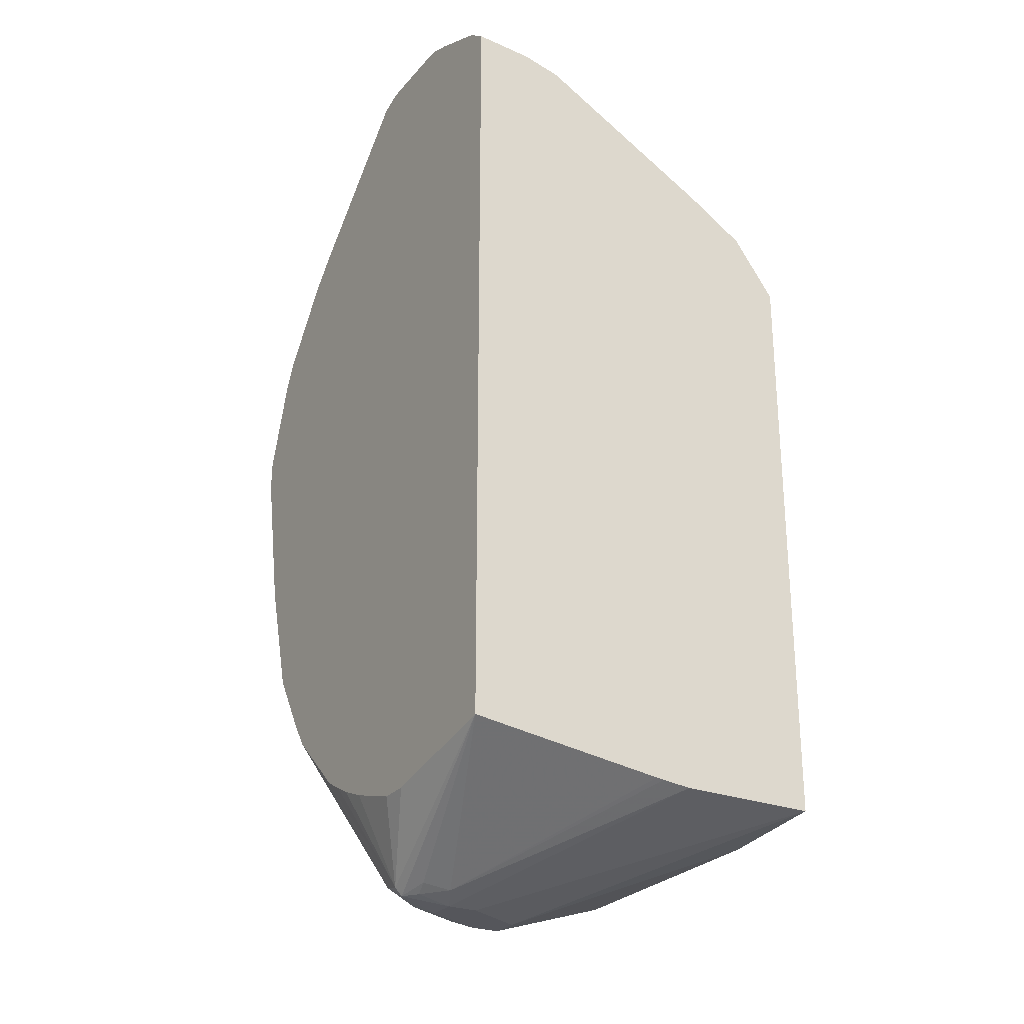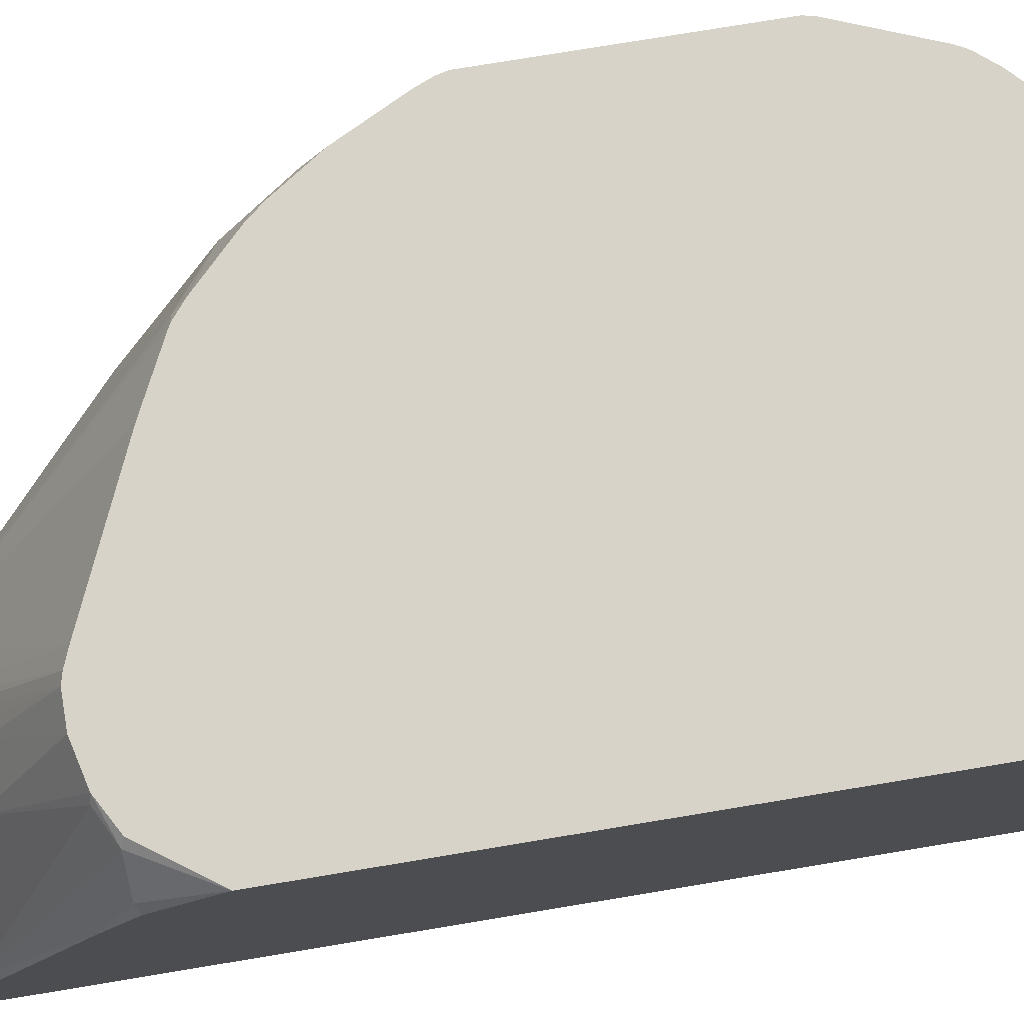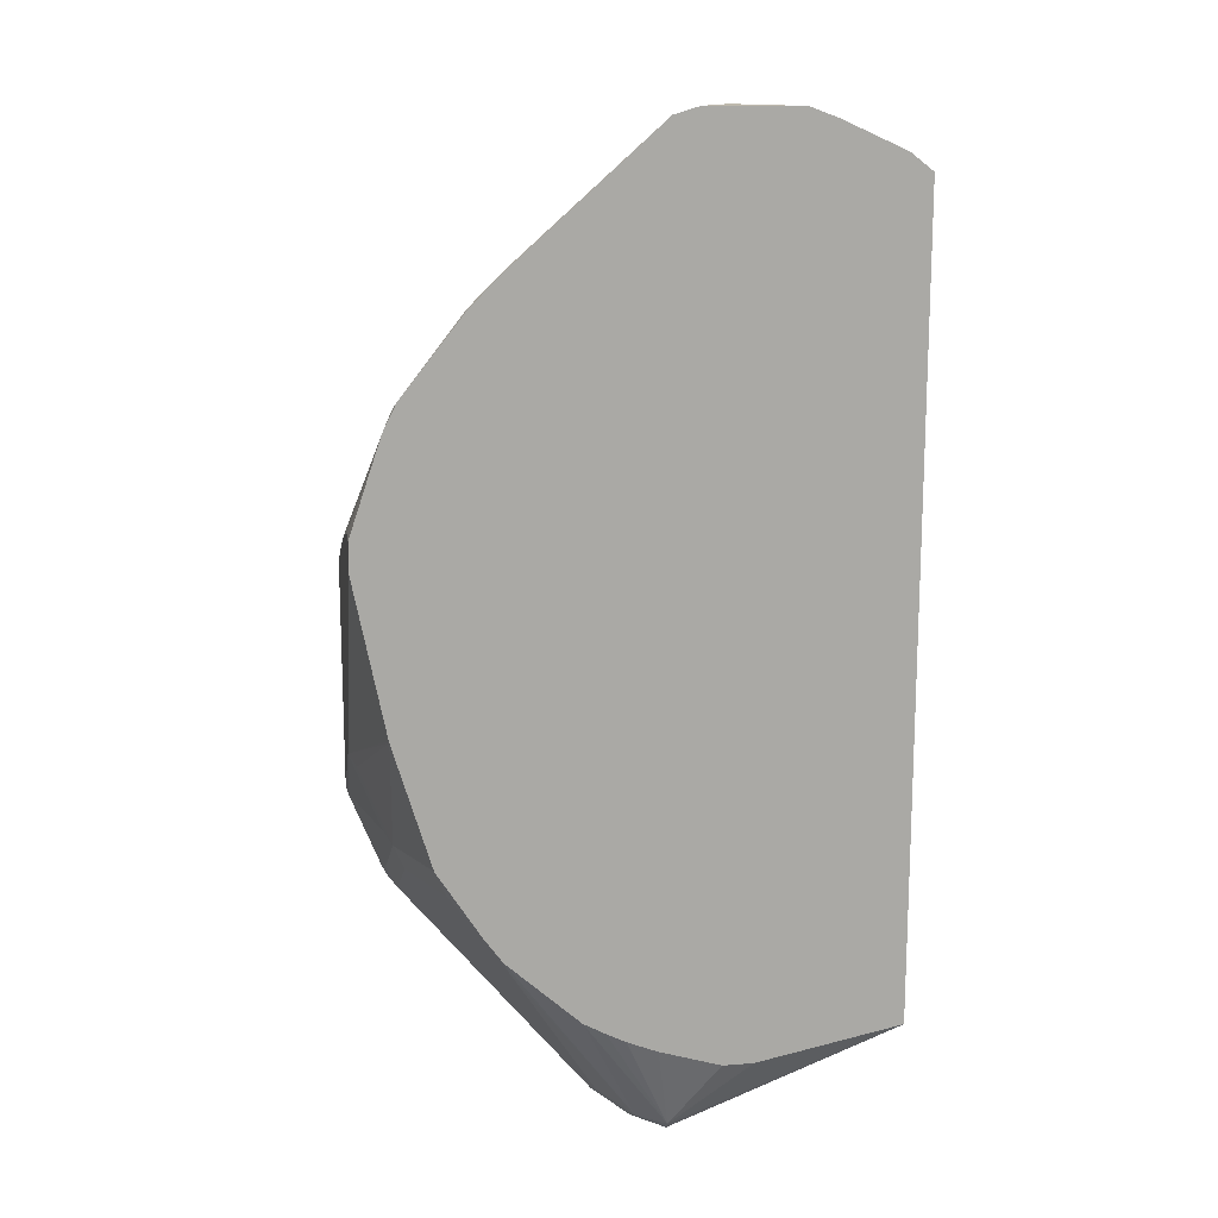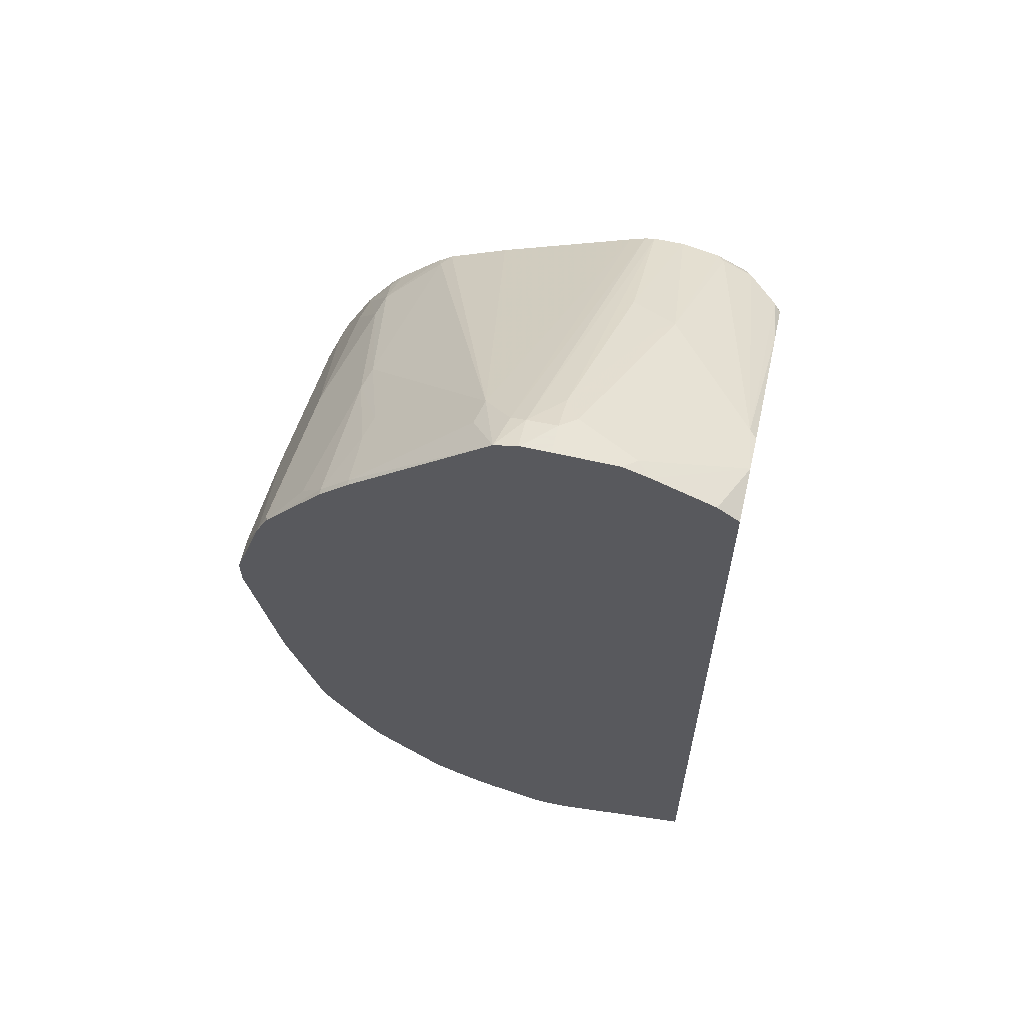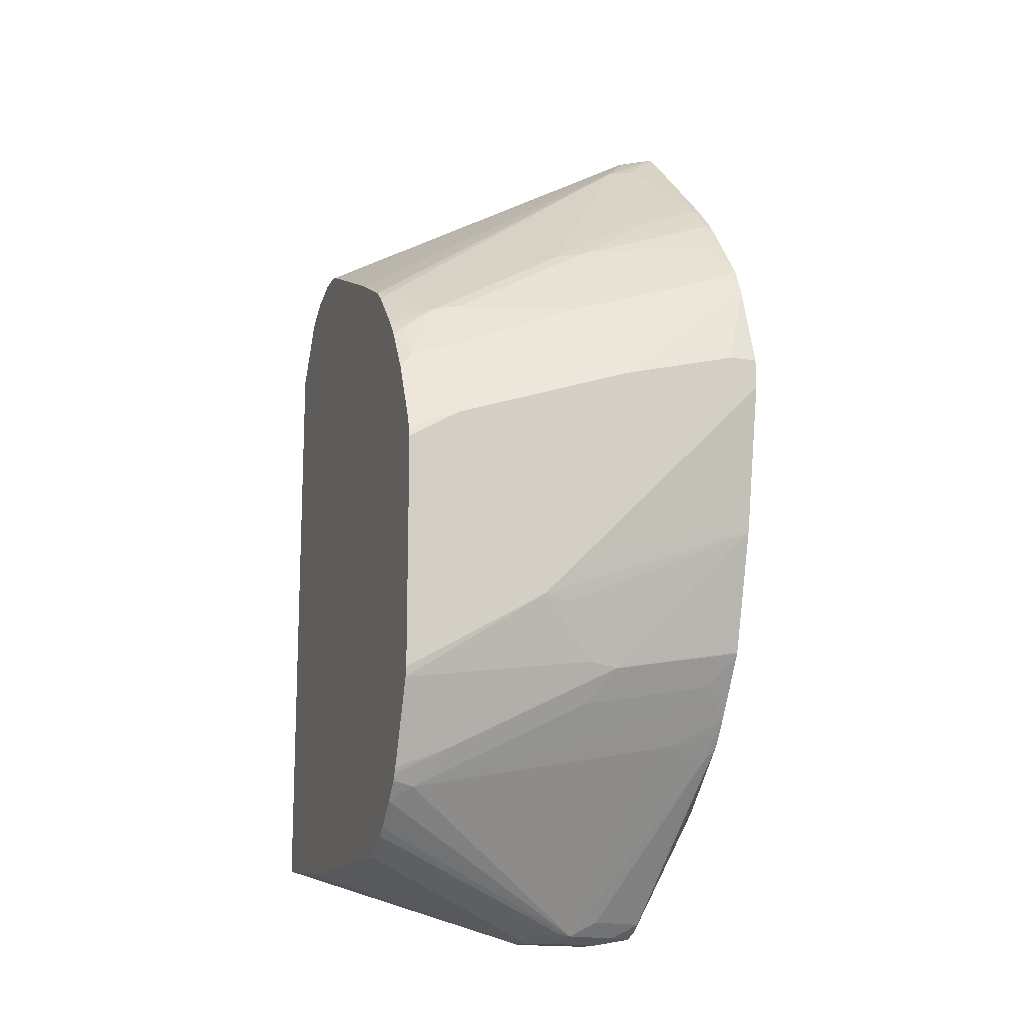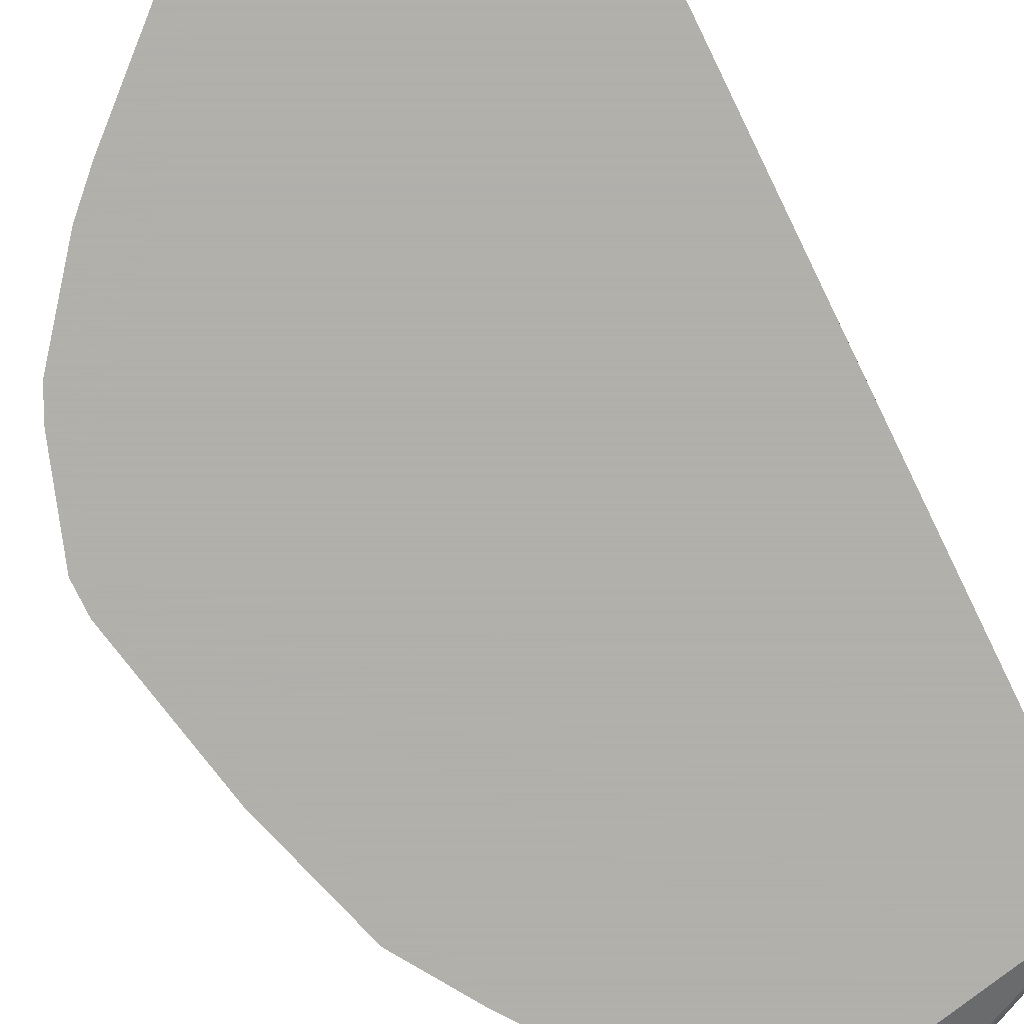
<metadata>
{"format":"obj","ext":"obj","renderer":"f3d","projection":"perspective","resolution":1024,"background":"white","views":[{"elev":-26.3,"azim":-121.0,"up":"+Y"},{"elev":76.4,"azim":-99.4,"up":"+Z"},{"elev":15.1,"azim":171.9,"up":"+Y"},{"elev":61.4,"azim":-167.1,"up":"+Y"},{"elev":-14.7,"azim":71.7,"up":"+Y"},{"elev":-78.4,"azim":-153.9,"up":"+Z"}]}
</metadata>
<code>
v 0.3314 -6.488e-05 0.08414
v 0.3314 -6.488e-05 0.1036
v 0.3314 -0.02076 0.08414
v 0.3104 0.06209 0.08414
v 0.3314 -0.02076 0.1864
v 0.3314 -0.1657 0.2279
v 0.3107 -0.1243 0.08414
v 0.3094 0.06469 0.08414
v 0.3038 0.07591 0.08979
v 0.3038 0.03452 0.2141
v 0.3314 -0.06216 0.3107
v 0.3314 -0.1864 0.2486
v 0.3104 -0.1257 0.08414
v 0.3038 0.07591 0.08414
v 0.301 0.08156 0.08414
v 0.2762 0.06904 0.221
v 0.2831 0.03452 0.2969
v 0.3038 -0.006943 0.3176
v 0.3245 -0.04834 0.3176
v 0.3297 -0.07624 0.3463
v 0.3314 -0.08286 0.3463
v 0.3107 -0.2278 0.2071
v 0.3262 -0.189 0.2279
v 0.3314 -0.2427 0.3463
v 0.33 -0.2493 0.3463
v 0.2851 -0.2095 0.08414
v 0.3055 -0.2304 0.1864
v 0.2762 0.1104 0.09669
v 0.2589 0.1346 0.08414
v 0.2589 0.1346 0.08804
v 0.2624 0.09661 0.1933
v 0.2796 0.03101 0.3159
v 0.3003 -0.01038 0.3366
v 0.2589 0.09317 0.2123
v 0.3047 -0.02414 0.3463
v 0.3254 -0.0656 0.3463
v 0.3107 -0.29 0.3314
v 0.307 -0.3067 0.3463
v 0.2847 -0.2104 0.08414
v 0.3055 -0.2926 0.3107
v 0.2969 -0.2555 0.2071
v 0.2762 -0.2348 0.1036
v 0.2842 -0.2113 0.08414
v 0.2382 0.1553 0.08414
v 0.2382 0.1553 0.08804
v 0.2416 0.1381 0.1312
v 0.2382 0.1346 0.1502
v 0.2663 0.02654 0.3463
v 0.2751 0.01778 0.3463
v 0.2831 0.01376 0.3383
v 0.2416 0.05522 0.3383
v 0.2456 0.04724 0.3463
v 0.2839 0.007072 0.3463
v 0.1554 0.2175 0.1295
v 0.305 -0.3106 0.3463
v 0.2969 -0.3176 0.3314
v 0.2555 -0.2761 0.1243
v 0.2554 -0.2562 0.08414
v 0.1401 0.2436 0.08414
v 0.1588 0.2209 0.1105
v 0.2349 0.05606 0.3463
v 0.1346 0.2382 0.1088
v 0.1002 0.1182 0.3463
v 0.1935 0.07676 0.3463
v 0.3026 -0.3148 0.3463
v 0.2919 -0.3275 0.3463
v 0.176 -0.4091 0.1761
v 0.2382 -0.2848 0.09323
v 0.2427 -0.2734 0.08414
v 0.1243 0.2482 0.08414
v 0.1243 0.2434 0.1062
v 0.08952 0.1226 0.3463
v 0.2751 -0.3434 0.3463
v 0.2693 -0.3485 0.3463
v 0.1795 -0.4073 0.1864
v 0.1795 -0.4073 0.2071
v 0.1657 -0.4142 0.2071
v 0.1657 -0.4142 0.1864
v 0.1554 -0.4091 0.1346
v 0.176 -0.3987 0.1554
v 0.1554 -0.3987 0.1139
v 0.1933 -0.3176 0.08414
v 0.123 0.2485 0.08414
v 0.1036 0.2485 0.1036
v 0.1036 0.2348 0.1312
v 0.08287 0.1243 0.3463
v 0.2486 -0.3611 0.3463
v 0.145 -0.4142 0.2071
v 0.145 -0.4142 0.145
v 0.1346 -0.4091 0.1139
v 0.1346 -0.4039 0.1088
v 0.1787 -0.3254 0.08414
v 0.1036 0.2485 0.08414
v 0.06088 0.2479 0.08414
v 0.09322 0.2434 0.1139
v 0.06217 0.1864 0.2279
v 0.08287 0.1864 0.2279
v 0.08287 0.1726 0.2555
v 0.06217 0.1243 0.3463
v 0.06217 -0.3595 0.3463
v 0.1243 -0.4142 0.1657
v -0.01524 -0.3521 0.3463
v 0.1243 -0.4142 0.145
v 0.1243 -0.4091 0.1217
v 0.1139 -0.4039 0.1191
v -0.01524 -0.3314 0.08414
v 0.08287 -0.3521 0.08414
v 0.1036 -0.3524 0.08414
v 0.145 -0.34 0.08414
v 0.1657 -0.3319 0.08414
v 0.04272 0.2411 0.08414
v 0.05182 0.2434 0.09323
v 0.05182 0.1812 0.2382
v 0.03563 0.118 0.3463
v -0.01524 -0.3521 0.2486
v -0.01524 0.06475 0.3463
v 0.1105 -0.4073 0.1381
v -0.01524 0.2097 0.08414
v -0.01524 -0.3494 0.2224
v 1.18e-06 0.2216 0.08414
v -0.01524 0.2071 0.1243
v -0.01035 0.2019 0.1554
v 0.03108 0.1191 0.3418
v 0.01038 0.1087 0.3418
v 0.0149 0.1065 0.3463
v -0.01524 -0.3501 0.2279
v -0.01035 0.1087 0.3211
v -0.01524 0.1063 0.3162
v -0.01524 0.2007 0.1505
v -0.01524 0.1311 0.2762
f 71 85 86
f 71 84 85
f 70 84 71
f 70 83 84
f 69 81 82
f 68 81 69
f 67 81 80
f 67 80 68
f 67 76 77
f 67 79 81
f 67 77 78
f 67 78 79
f 68 80 81
f 71 86 72
f 81 90 91
f 74 76 75
f 76 87 77
f 77 88 101
f 77 101 103
f 77 103 89
f 77 89 78
f 77 87 88
f 78 89 79
f 79 89 90
f 79 90 81
f 81 91 82
f 67 75 76
f 82 91 92
f 74 87 76
f 67 74 75
f 42 58 43
f 66 73 67
f 83 93 84
f 41 56 42
f 42 56 57
f 42 57 58
f 44 59 45
f 45 59 60
f 45 60 46
f 46 60 54
f 46 54 47
f 49 53 50
f 51 61 52
f 51 54 61
f 54 60 59
f 67 73 74
f 54 59 62
f 54 63 64
f 54 64 61
f 55 65 56
f 56 65 66
f 56 66 67
f 56 67 57
f 57 67 68
f 57 68 58
f 58 68 69
f 59 70 71
f 59 71 62
f 62 71 72
f 62 72 63
f 54 62 63
f 84 93 94
f 116 127 128
f 84 95 85
f 102 106 119
f 102 119 126
f 102 126 115
f 103 115 117
f 103 117 104
f 104 117 105
f 105 117 106
f 106 117 119
f 111 120 121
f 111 121 112
f 112 121 122
f 112 122 113
f 113 122 123
f 102 118 106
f 113 123 114
f 114 124 125
f 115 126 117
f 116 125 124
f 116 124 127
f 40 55 56
f 117 126 119
f 118 121 120
f 121 129 122
f 122 129 130
f 122 130 127
f 122 127 124
f 122 124 123
f 127 130 128
f 114 123 124
f 102 121 118
f 102 129 121
f 102 130 129
f 85 95 96
f 85 96 97
f 85 97 98
f 85 98 86
f 86 98 99
f 87 100 88
f 88 100 102
f 88 102 101
f 89 103 90
f 90 103 104
f 90 104 105
f 90 105 106
f 90 106 91
f 91 106 107
f 91 107 108
f 91 108 109
f 91 109 110
f 91 110 92
f 94 111 112
f 94 112 95
f 95 112 113
f 95 113 96
f 96 113 98
f 96 98 97
f 98 113 99
f 99 113 114
f 101 102 115
f 101 115 103
f 102 128 130
f 84 94 95
f 38 55 40
f 102 116 128
f 34 54 51
f 1 14 8
f 1 8 4
f 1 4 2
f 2 4 5
f 3 6 7
f 4 8 5
f 5 8 9
f 5 9 10
f 5 10 11
f 6 12 7
f 7 12 13
f 8 14 9
f 9 14 15
f 1 15 14
f 9 15 10
f 10 16 17
f 10 17 18
f 10 18 19
f 10 19 11
f 11 20 21
f 11 19 20
f 12 22 27
f 12 27 23
f 12 23 13
f 12 24 25
f 12 25 22
f 13 23 27
f 13 27 26
f 10 15 16
f 1 29 15
f 1 44 29
f 1 59 44
f 37 38 40
f 1 2 5
f 1 5 11
f 1 11 21
f 1 21 24
f 1 24 12
f 1 12 6
f 1 6 3
f 1 3 7
f 1 7 13
f 1 13 26
f 1 26 39
f 1 39 43
f 1 43 58
f 1 58 69
f 1 69 82
f 1 82 92
f 1 92 110
f 1 110 109
f 1 109 108
f 1 108 107
f 1 106 118
f 1 118 120
f 1 120 111
f 1 111 94
f 1 94 93
f 1 93 83
f 1 83 70
f 1 70 59
f 15 28 16
f 15 29 30
f 1 107 106
f 16 28 31
f 20 38 25
f 20 25 24
f 20 24 21
f 22 25 37
f 22 37 40
f 22 40 27
f 25 38 37
f 26 27 39
f 27 40 56
f 27 56 41
f 27 41 42
f 27 42 43
f 27 43 39
f 20 55 38
f 28 30 31
f 29 45 30
f 30 45 46
f 31 46 47
f 31 47 34
f 32 48 49
f 32 49 50
f 32 50 33
f 32 34 51
f 32 51 52
f 32 52 48
f 33 53 35
f 33 50 53
f 15 30 28
f 29 44 45
f 20 65 55
f 30 46 31
f 20 73 66
f 16 31 17
f 20 66 65
f 17 32 33
f 17 33 18
f 17 31 34
f 17 34 32
f 18 33 35
f 18 36 19
f 19 36 20
f 20 36 35
f 20 35 53
f 20 53 49
f 20 49 48
f 20 48 52
f 20 52 61
f 18 35 36
f 20 64 63
f 20 74 73
f 34 47 54
f 20 61 64
f 20 87 74
f 20 100 87
f 20 102 100
f 20 125 116
f 20 116 102
f 20 114 125
f 20 99 114
f 20 86 99
f 20 72 86
f 20 63 72

</code>
